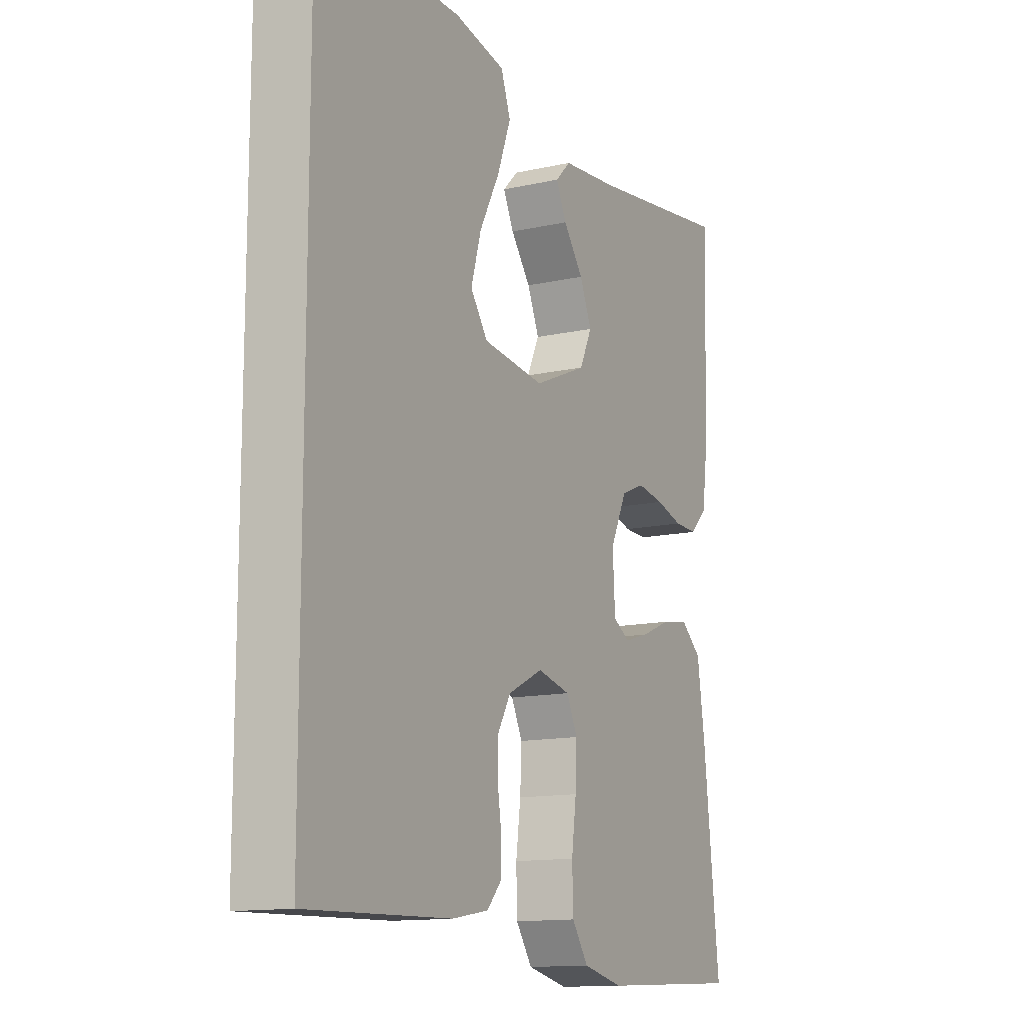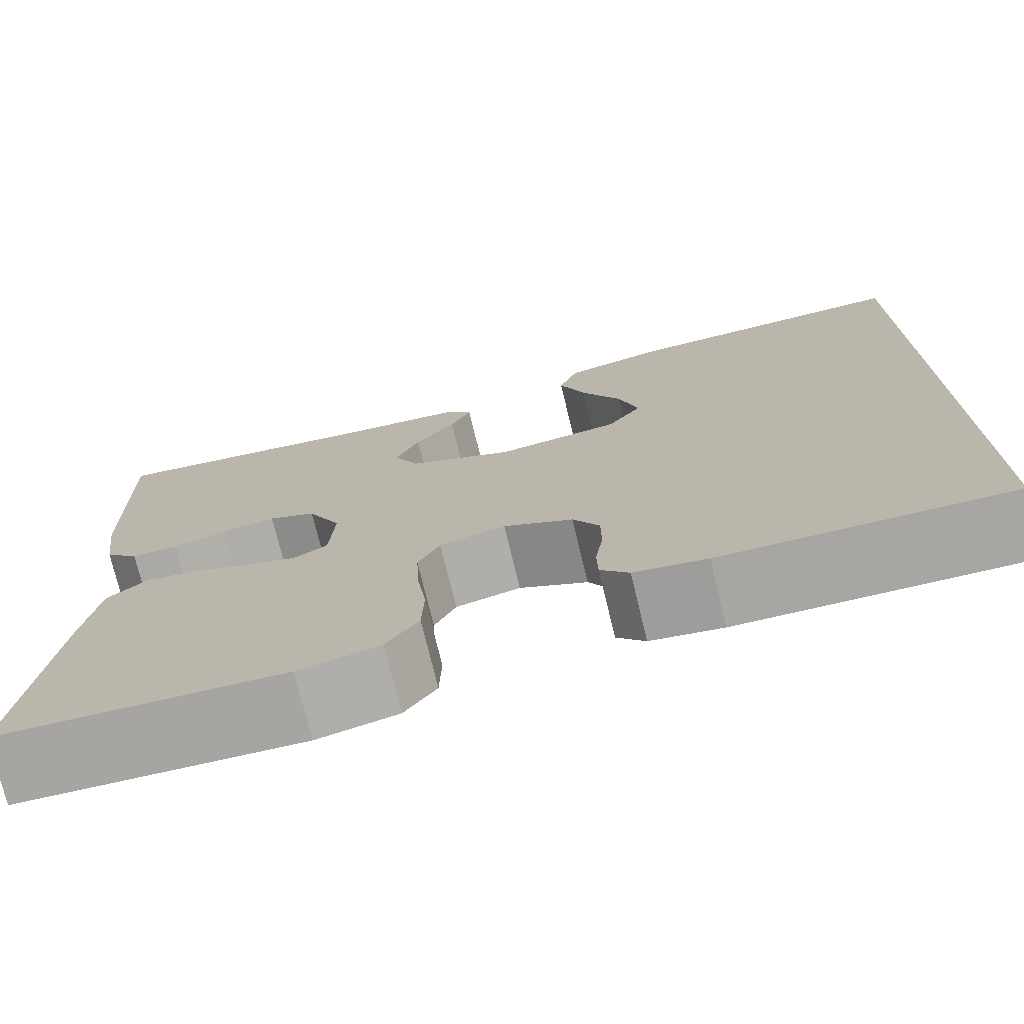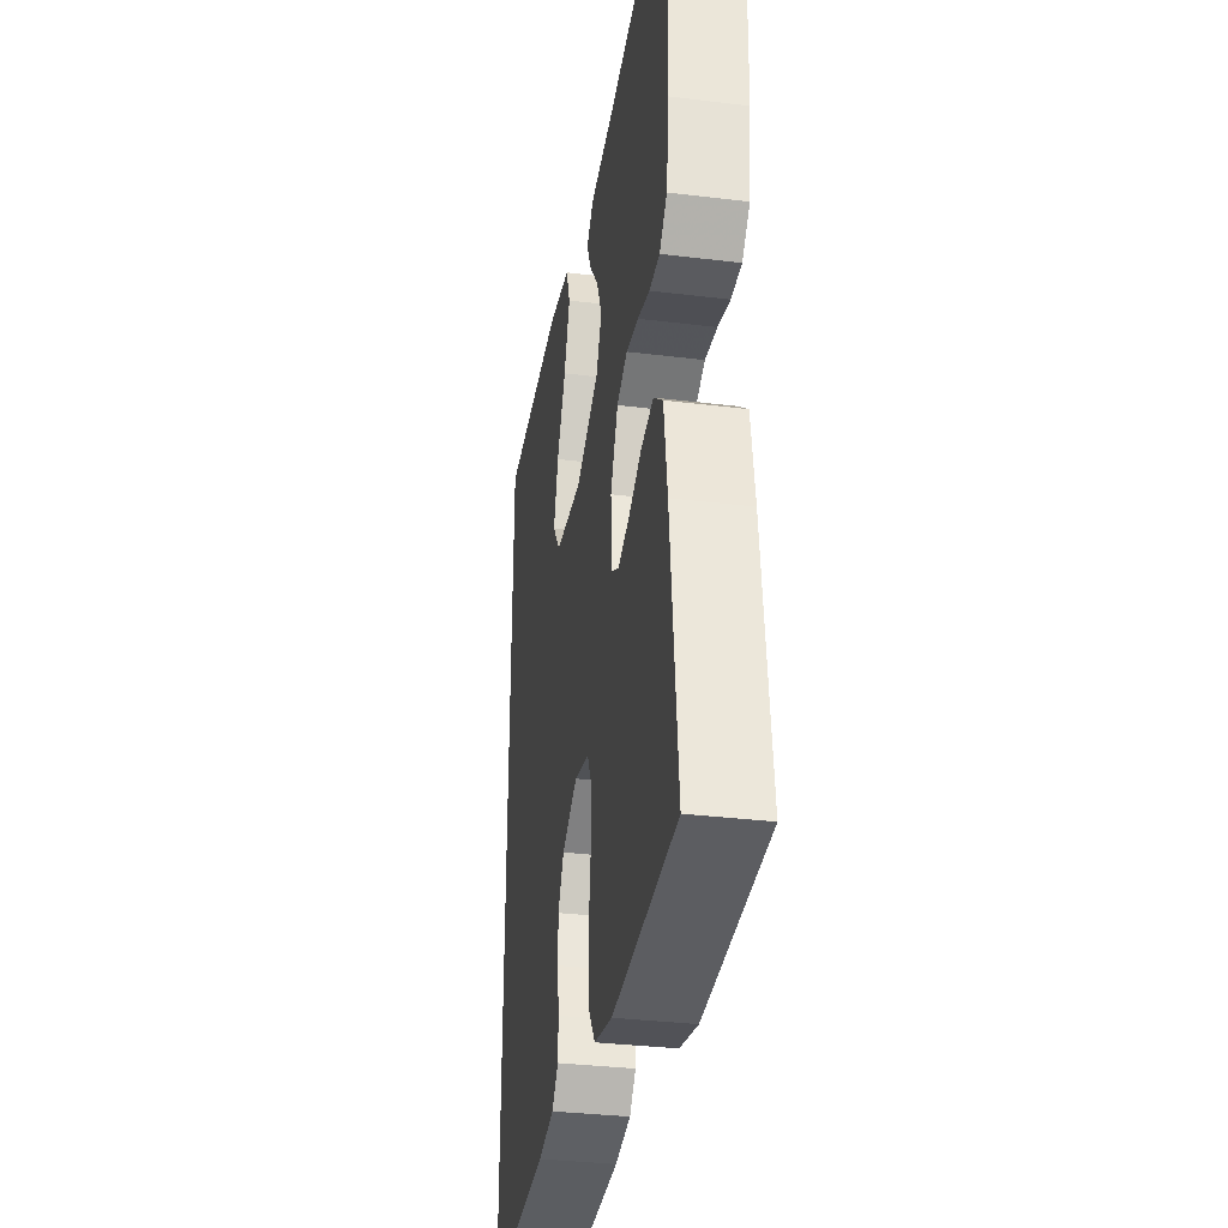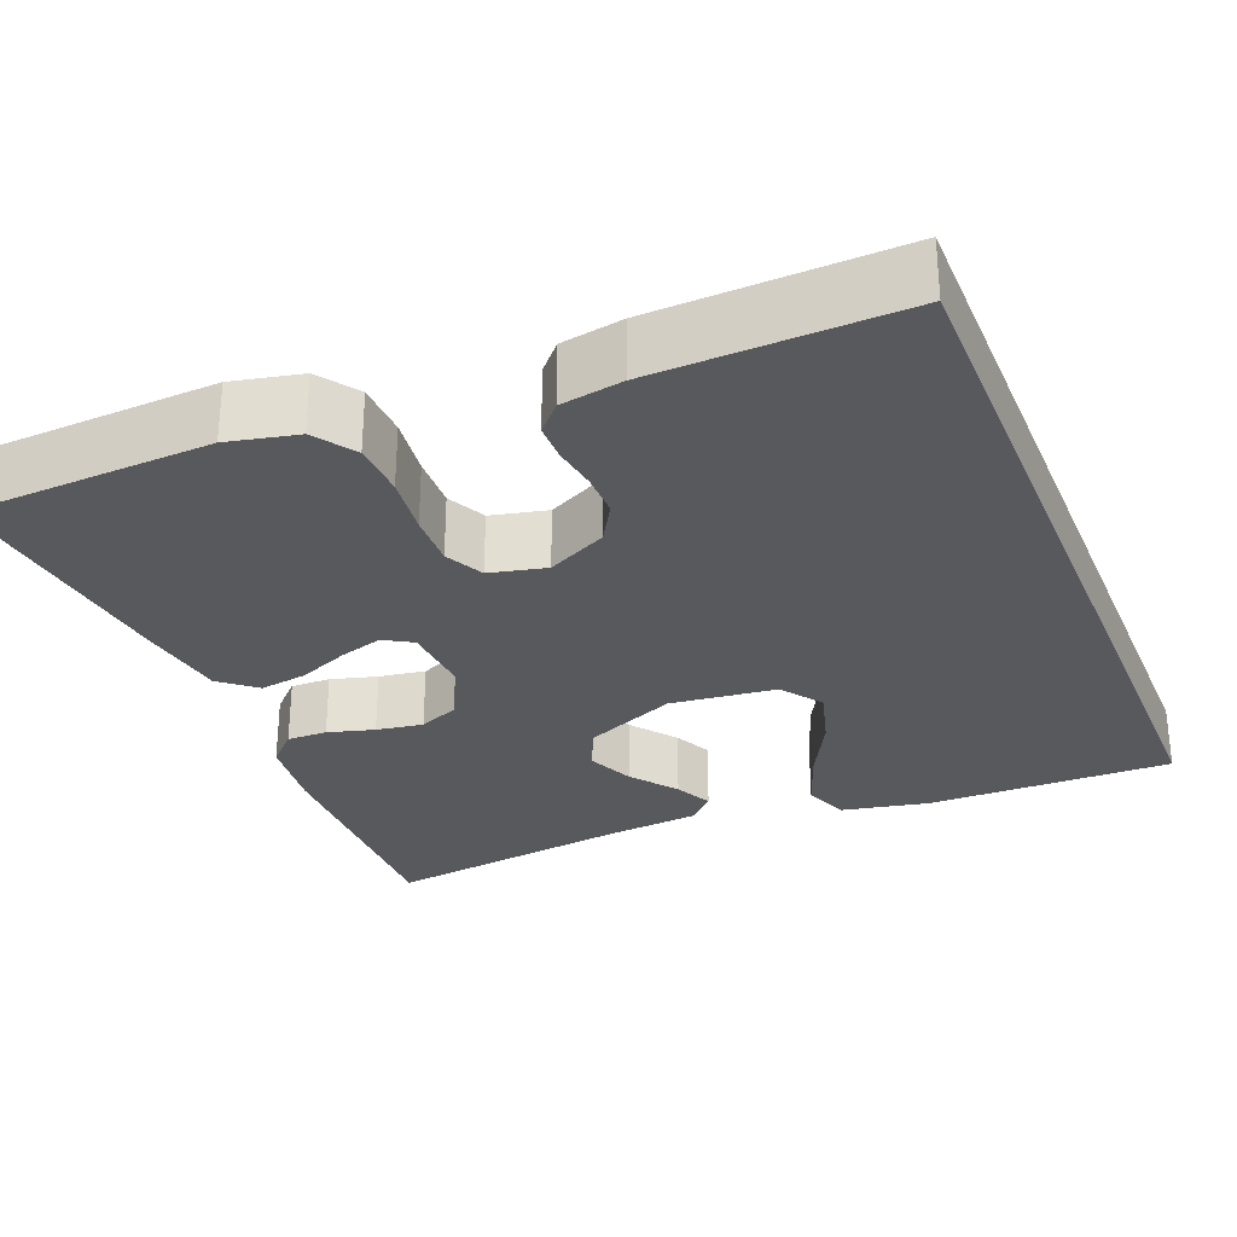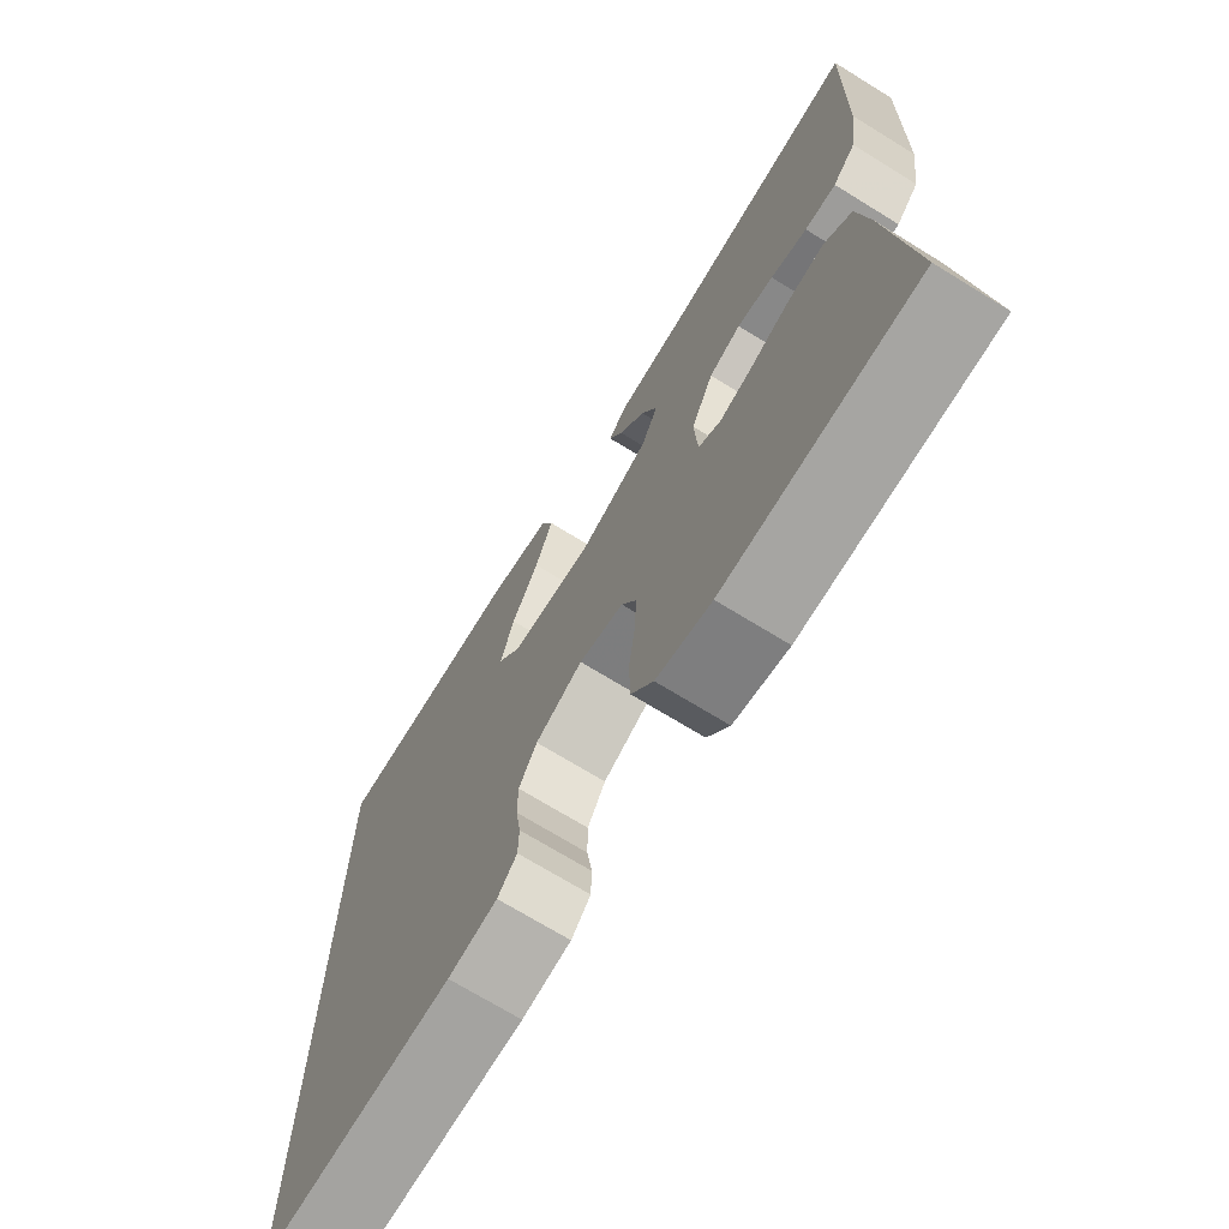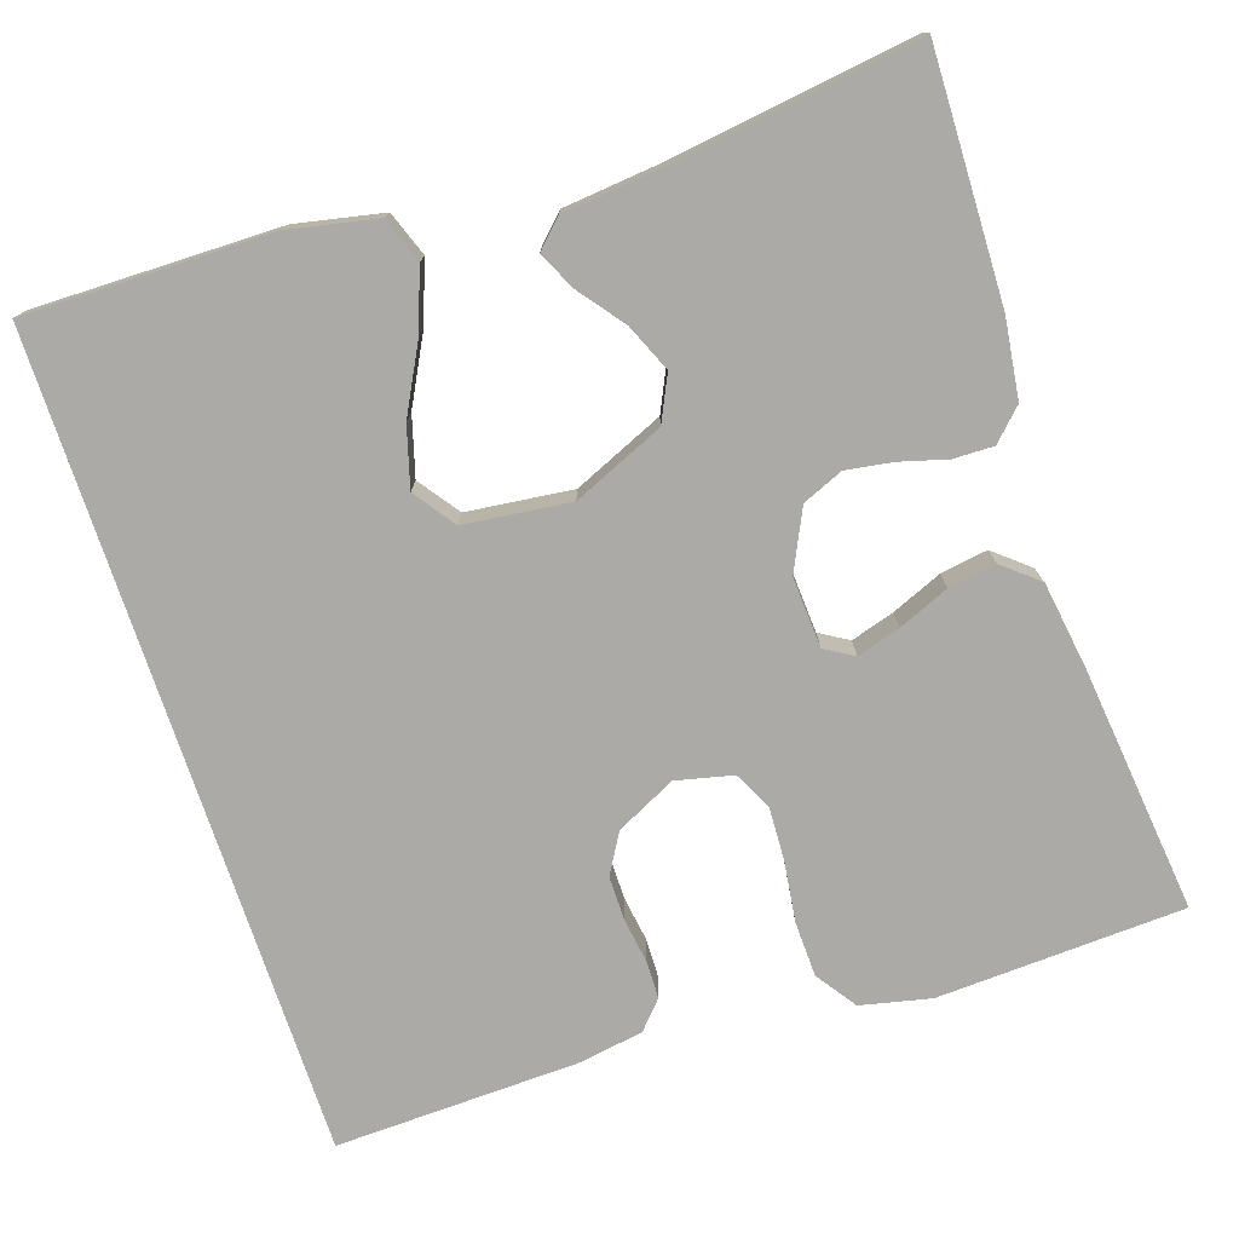
<metadata>
{"format":"obj","ext":"obj","renderer":"f3d","projection":"perspective","resolution":1024,"background":"white","views":[{"elev":-13.2,"azim":-62.9,"up":"+Z"},{"elev":-74.9,"azim":-166.4,"up":"+Z"},{"elev":-33.9,"azim":80.6,"up":"+Z"},{"elev":-29.3,"azim":-157.7,"up":"+Y"},{"elev":-71.2,"azim":58.4,"up":"+Z"},{"elev":-76.1,"azim":18.4,"up":"+Y"}]}
</metadata>
<code>
v 0.5 0.07 0.5
v 0.492 0.07 0.2
v 0.479 0.07 0.104
v 0.443 0.07 0.068
v 0.394 0.07 0.069
v 0.337 0.07 0.085
v 0.28 0.07 0.094
v 0.23 0.07 0.073
v 0.195 0.07 0
v 0.2 0.07 -0.086
v 0.235 0.07 -0.107
v 0.288 0.07 -0.091
v 0.35 0.07 -0.065
v 0.408 0.07 -0.056
v 0.451 0.07 -0.092
v 0.467 0.07 -0.2
v 0.5 0.07 -0.5
v 0.2 0.07 -0.514
v 0.115 0.07 -0.495
v 0.081 0.07 -0.446
v 0.079 0.07 -0.379
v 0.089 0.07 -0.306
v 0.092 0.07 -0.241
v 0.069 0.07 -0.194
v 0 0.07 -0.178
v -0.073 0.07 -0.214
v -0.101 0.07 -0.262
v -0.101 0.07 -0.316
v -0.093 0.07 -0.37
v -0.094 0.07 -0.416
v -0.124 0.07 -0.449
v -0.2 0.07 -0.462
v -0.5 0.07 -0.471
v -0.5 0.07 0.525
v -0.2 0.07 0.522
v -0.094 0.07 0.5
v -0.074 0.07 0.445
v -0.102 0.07 0.37
v -0.144 0.07 0.29
v -0.165 0.07 0.217
v -0.129 0.07 0.167
v 0 0.07 0.152
v 0.111 0.07 0.2
v 0.137 0.07 0.255
v 0.112 0.07 0.313
v 0.07 0.07 0.368
v 0.048 0.07 0.414
v 0.08 0.07 0.446
v 0.2 0.07 0.458
v 0.5 0 0.5
v 0.492 0 0.2
v 0.479 0 0.104
v 0.443 0 0.068
v 0.394 0 0.069
v 0.337 0 0.085
v 0.28 0 0.094
v 0.23 0 0.073
v 0.195 0 0
v 0.2 0 -0.086
v 0.235 0 -0.107
v 0.288 0 -0.091
v 0.35 0 -0.065
v 0.408 0 -0.056
v 0.451 0 -0.092
v 0.467 0 -0.2
v 0.5 0 -0.5
v 0.2 0 -0.514
v 0.115 0 -0.495
v 0.081 0 -0.446
v 0.079 0 -0.379
v 0.089 0 -0.306
v 0.092 0 -0.241
v 0.069 0 -0.194
v 0 0 -0.178
v -0.073 0 -0.214
v -0.101 0 -0.262
v -0.101 0 -0.316
v -0.093 0 -0.37
v -0.094 0 -0.416
v -0.124 0 -0.449
v -0.2 0 -0.462
v -0.5 0 -0.471
v -0.5 0 0.525
v -0.2 0 0.522
v -0.094 0 0.5
v -0.074 0 0.445
v -0.102 0 0.37
v -0.144 0 0.29
v -0.165 0 0.217
v -0.129 0 0.167
v 0 0 0.152
v 0.111 0 0.2
v 0.137 0 0.255
v 0.112 0 0.313
v 0.07 0 0.368
v 0.048 0 0.414
v 0.08 0 0.446
v 0.2 0 0.458
f 46 47 48 49
f 45 46 49 1
f 44 45 1 2
f 43 44 2 3
f 42 43 3 4
f 41 42 4
f 36 37 38 39
f 36 39 40
f 35 36 40
f 34 35 40
f 33 34 40 41
f 28 29 30 31
f 27 28 31 32
f 19 20 21 22
f 19 22 23
f 18 19 23
f 17 18 23
f 16 17 23 24
f 12 13 14 15
f 11 12 15 16
f 4 5 6
f 41 4 6
f 41 6 7
f 27 32 33 41
f 26 27 41
f 25 26 41
f 11 16 24 25
f 10 11 25
f 9 10 25 41
f 8 9 41
f 7 8 41
f 98 97 96 95
f 50 98 95 94
f 51 50 94 93
f 52 51 93 92
f 53 52 92 91
f 53 91 90
f 88 87 86 85
f 89 88 85
f 89 85 84
f 89 84 83
f 90 89 83 82
f 80 79 78 77
f 81 80 77 76
f 71 70 69 68
f 72 71 68
f 72 68 67
f 72 67 66
f 73 72 66 65
f 64 63 62 61
f 65 64 61 60
f 55 54 53
f 55 53 90
f 56 55 90
f 90 82 81 76
f 90 76 75
f 90 75 74
f 74 73 65 60
f 74 60 59
f 90 74 59 58
f 90 58 57
f 90 57 56
f 1 50 51 2
f 2 51 52 3
f 3 52 53 4
f 4 53 54 5
f 5 54 55 6
f 6 55 56 7
f 7 56 57 8
f 8 57 58 9
f 9 58 59 10
f 10 59 60 11
f 11 60 61 12
f 12 61 62 13
f 13 62 63 14
f 14 63 64 15
f 15 64 65 16
f 16 65 66 17
f 17 66 67 18
f 18 67 68 19
f 19 68 69 20
f 20 69 70 21
f 21 70 71 22
f 22 71 72 23
f 23 72 73 24
f 24 73 74 25
f 25 74 75 26
f 26 75 76 27
f 27 76 77 28
f 28 77 78 29
f 29 78 79 30
f 30 79 80 31
f 31 80 81 32
f 32 81 82 33
f 33 82 83 34
f 34 83 84 35
f 35 84 85 36
f 36 85 86 37
f 37 86 87 38
f 38 87 88 39
f 39 88 89 40
f 40 89 90 41
f 41 90 91 42
f 42 91 92 43
f 43 92 93 44
f 44 93 94 45
f 45 94 95 46
f 46 95 96 47
f 47 96 97 48
f 48 97 98 49
f 49 98 50 1

</code>
